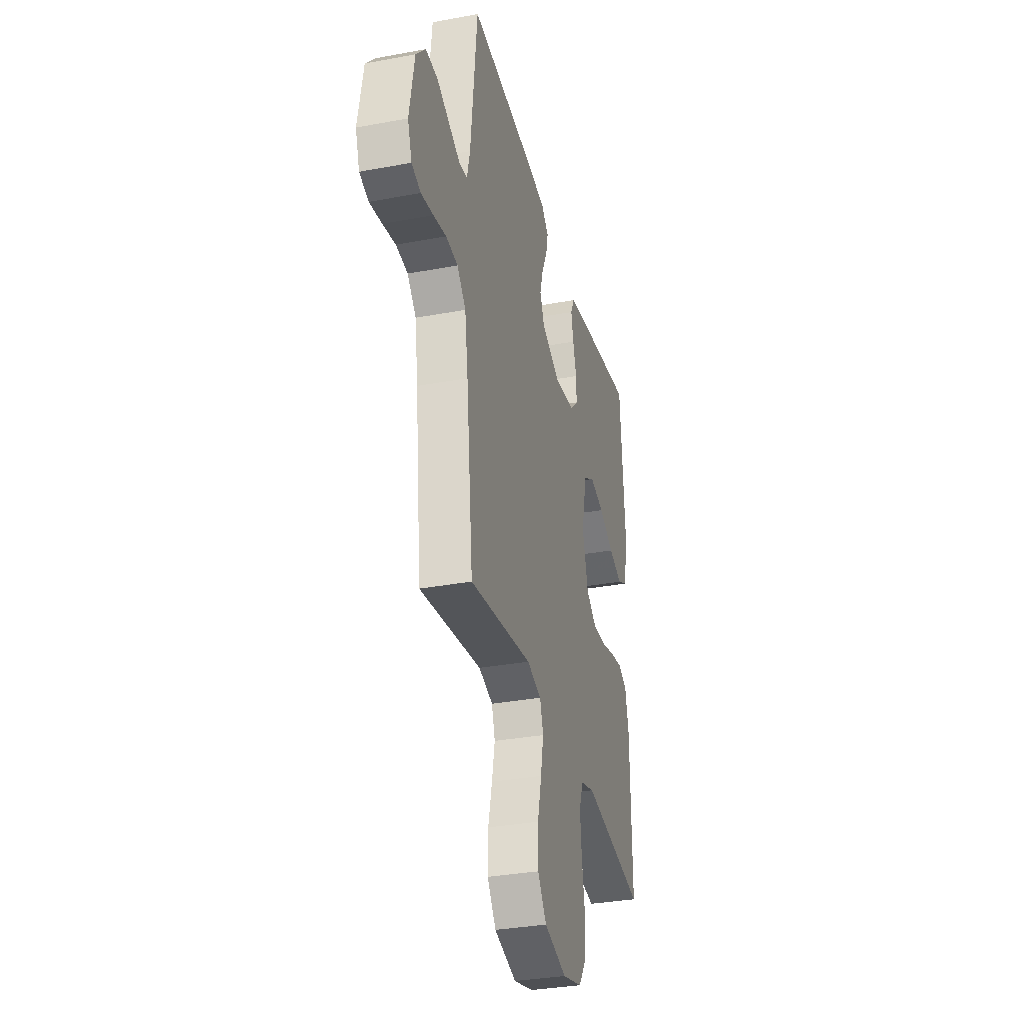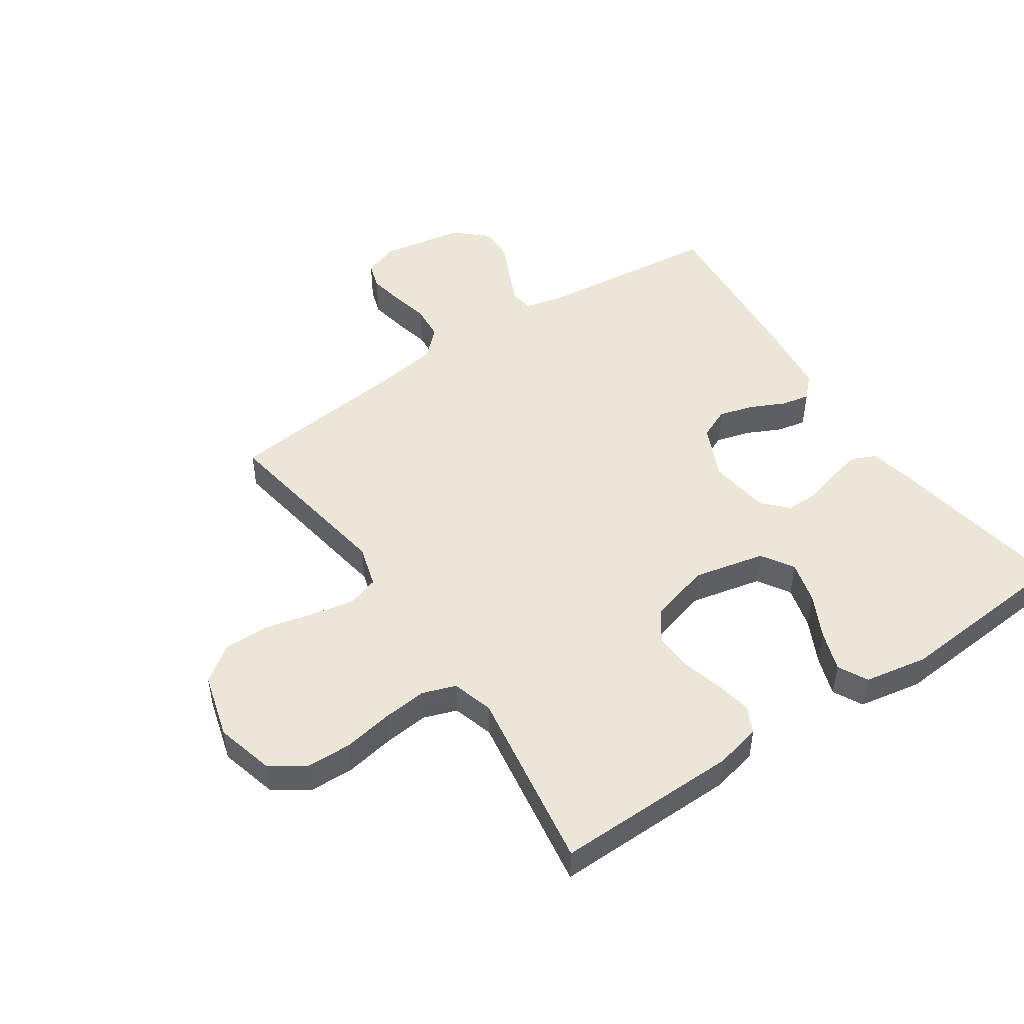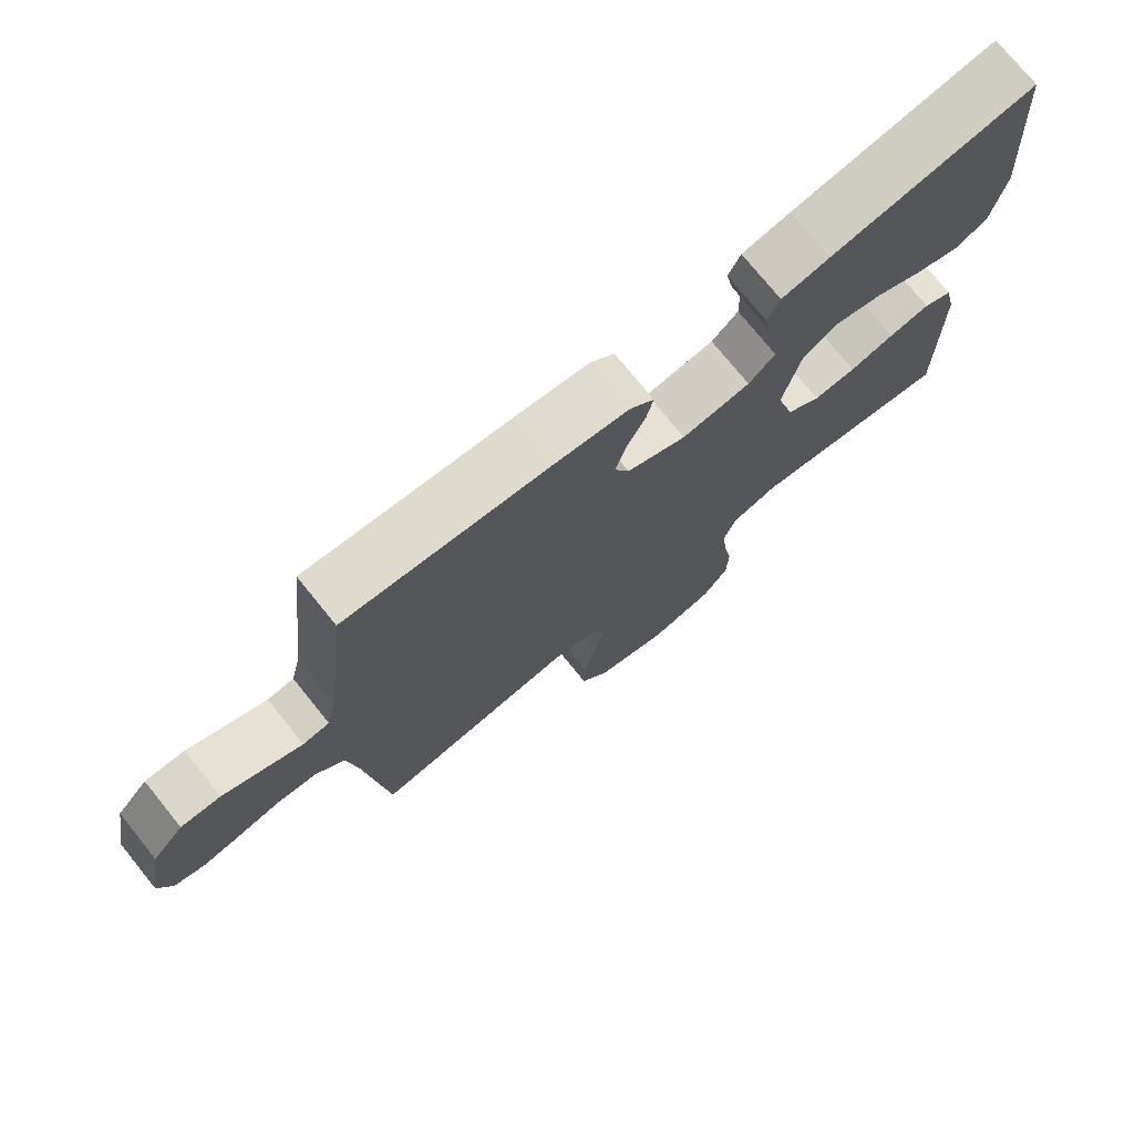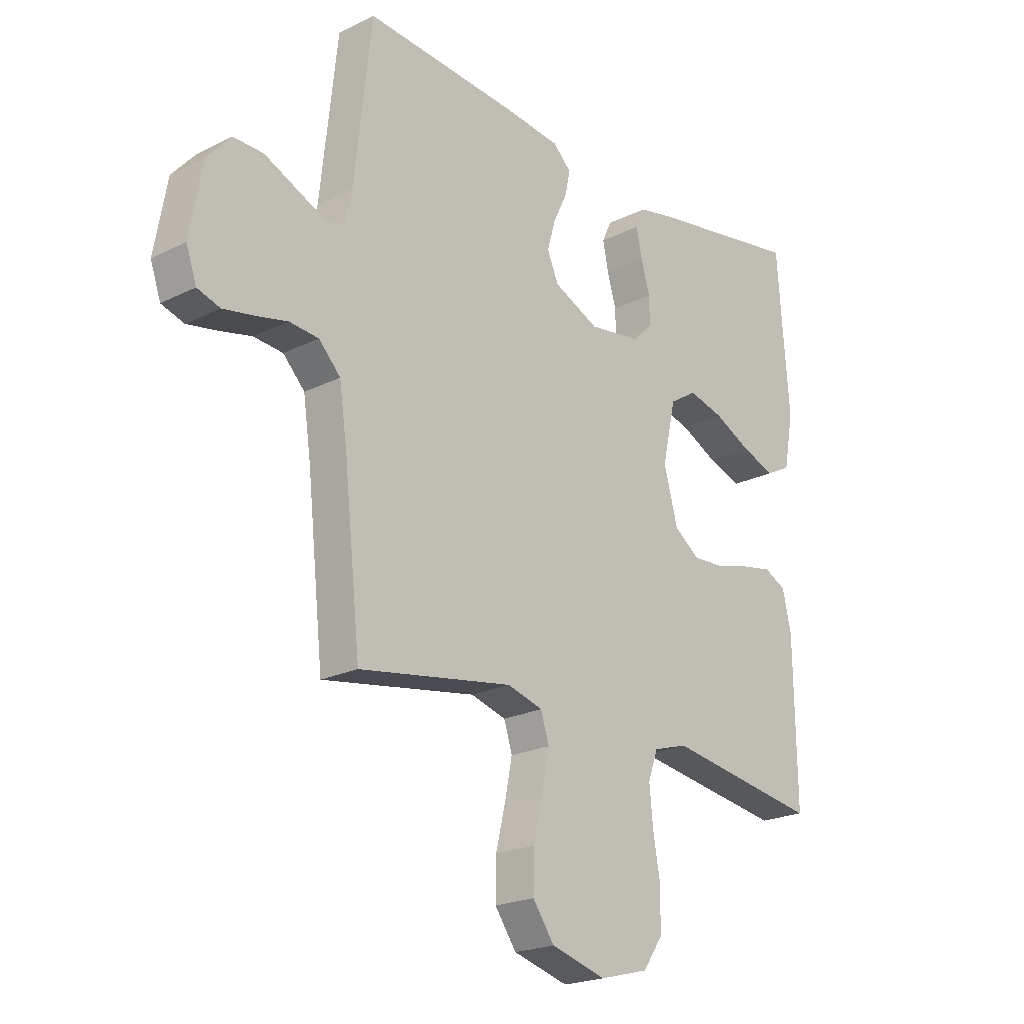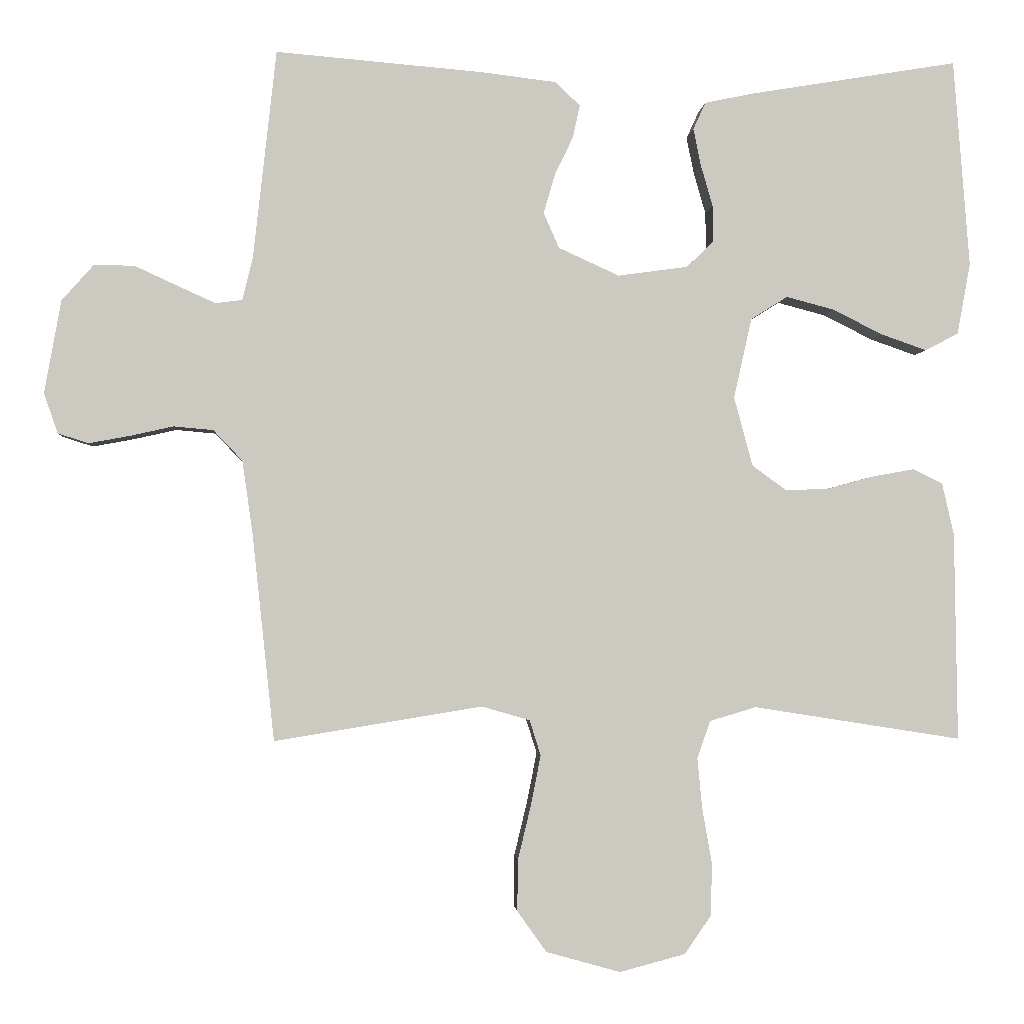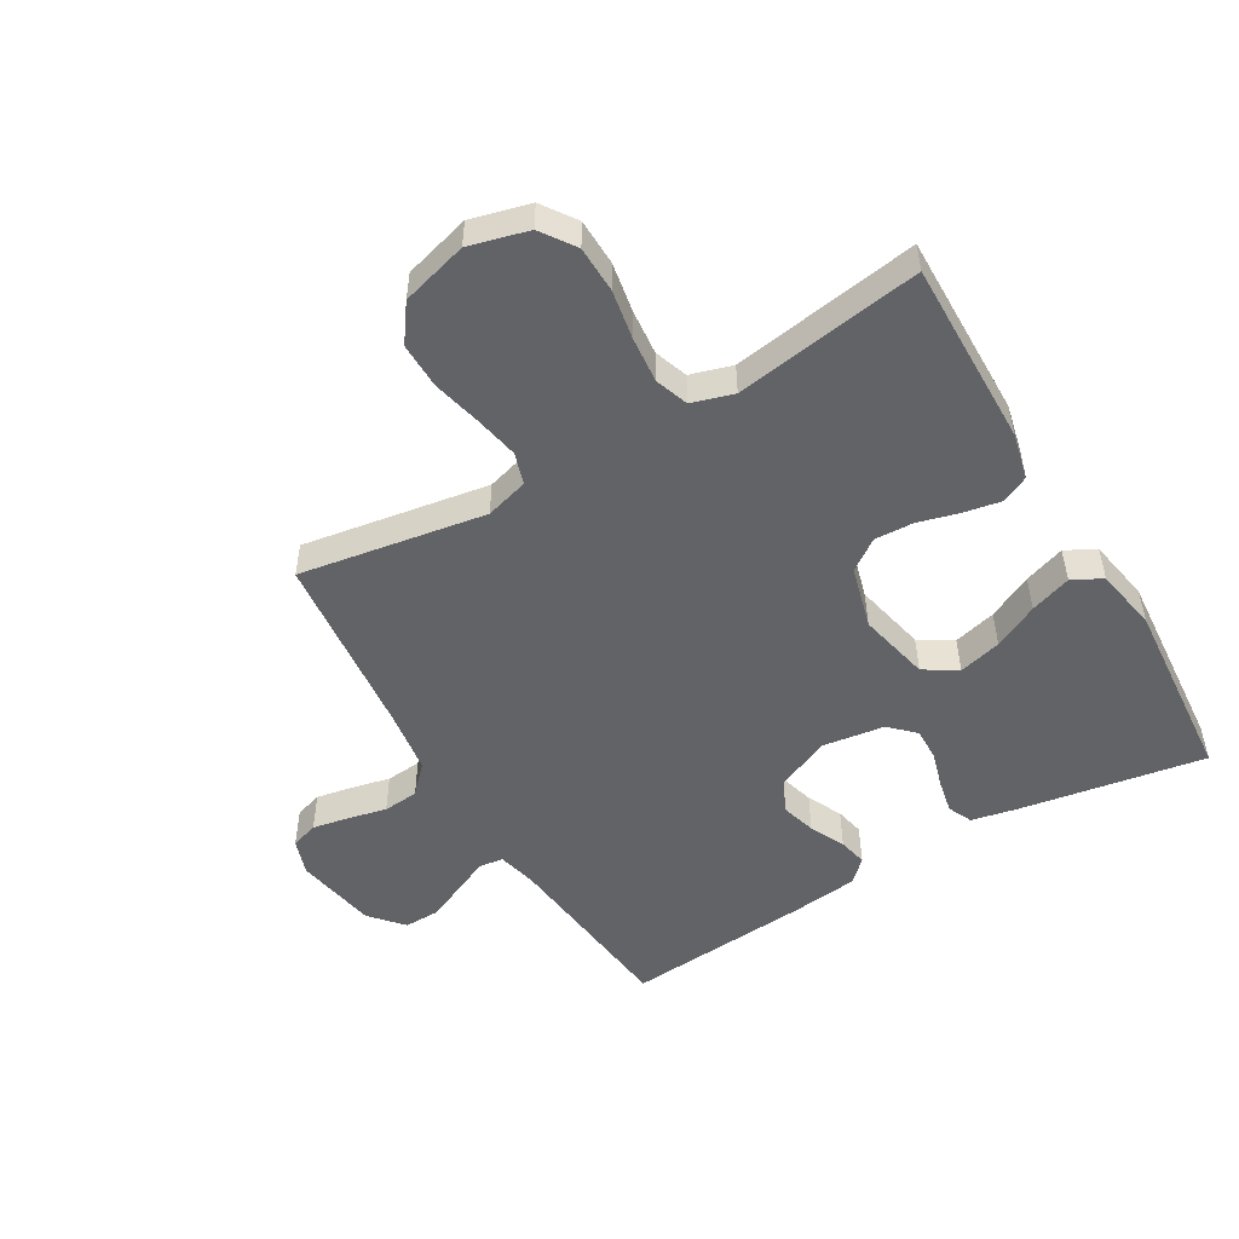
<metadata>
{"format":"obj","ext":"obj","renderer":"f3d","projection":"perspective","resolution":1024,"background":"white","views":[{"elev":-33.3,"azim":104.3,"up":"+Z"},{"elev":49.1,"azim":-124.1,"up":"+Y"},{"elev":74.9,"azim":141.0,"up":"+Z"},{"elev":-21.4,"azim":131.4,"up":"+Z"},{"elev":-2.4,"azim":175.7,"up":"+Z"},{"elev":-50.8,"azim":-149.6,"up":"+Y"}]}
</metadata>
<code>
v -0.5 0.07 0.5
v -0.2 0.07 0.45
v -0.129 0.07 0.435
v -0.111 0.07 0.396
v -0.122 0.07 0.342
v -0.139 0.07 0.283
v -0.14 0.07 0.23
v -0.101 0.07 0.192
v 0 0.07 0.178
v 0.088 0.07 0.218
v 0.11 0.07 0.269
v 0.094 0.07 0.325
v 0.067 0.07 0.381
v 0.057 0.07 0.428
v 0.092 0.07 0.462
v 0.2 0.07 0.475
v 0.5 0.07 0.5
v 0.533 0.07 0.2
v 0.548 0.07 0.137
v 0.587 0.07 0.132
v 0.642 0.07 0.157
v 0.703 0.07 0.185
v 0.761 0.07 0.186
v 0.807 0.07 0.134
v 0.831 0.07 0
v 0.811 0.07 -0.058
v 0.767 0.07 -0.072
v 0.708 0.07 -0.061
v 0.646 0.07 -0.047
v 0.589 0.07 -0.052
v 0.547 0.07 -0.096
v 0.532 0.07 -0.2
v 0.5 0.07 -0.5
v 0.2 0.07 -0.451
v 0.131 0.07 -0.471
v 0.115 0.07 -0.522
v 0.129 0.07 -0.593
v 0.148 0.07 -0.672
v 0.149 0.07 -0.746
v 0.107 0.07 -0.805
v 0 0.07 -0.835
v -0.095 0.07 -0.81
v -0.133 0.07 -0.755
v -0.135 0.07 -0.68
v -0.121 0.07 -0.6
v -0.114 0.07 -0.527
v -0.133 0.07 -0.473
v -0.2 0.07 -0.453
v -0.5 0.07 -0.5
v -0.496 0.07 -0.2
v -0.479 0.07 -0.125
v -0.436 0.07 -0.104
v -0.376 0.07 -0.115
v -0.31 0.07 -0.133
v -0.247 0.07 -0.136
v -0.197 0.07 -0.1
v -0.17 0.07 0
v -0.196 0.07 0.116
v -0.249 0.07 0.149
v -0.318 0.07 0.131
v -0.39 0.07 0.095
v -0.456 0.07 0.072
v -0.504 0.07 0.097
v -0.523 0.07 0.2
v -0.5 0 0.5
v -0.2 0 0.45
v -0.129 0 0.435
v -0.111 0 0.396
v -0.122 0 0.342
v -0.139 0 0.283
v -0.14 0 0.23
v -0.101 0 0.192
v 0 0 0.178
v 0.088 0 0.218
v 0.11 0 0.269
v 0.094 0 0.325
v 0.067 0 0.381
v 0.057 0 0.428
v 0.092 0 0.462
v 0.2 0 0.475
v 0.5 0 0.5
v 0.533 0 0.2
v 0.548 0 0.137
v 0.587 0 0.132
v 0.642 0 0.157
v 0.703 0 0.185
v 0.761 0 0.186
v 0.807 0 0.134
v 0.831 0 0
v 0.811 0 -0.058
v 0.767 0 -0.072
v 0.708 0 -0.061
v 0.646 0 -0.047
v 0.589 0 -0.052
v 0.547 0 -0.096
v 0.532 0 -0.2
v 0.5 0 -0.5
v 0.2 0 -0.451
v 0.131 0 -0.471
v 0.115 0 -0.522
v 0.129 0 -0.593
v 0.148 0 -0.672
v 0.149 0 -0.746
v 0.107 0 -0.805
v 0 0 -0.835
v -0.095 0 -0.81
v -0.133 0 -0.755
v -0.135 0 -0.68
v -0.121 0 -0.6
v -0.114 0 -0.527
v -0.133 0 -0.473
v -0.2 0 -0.453
v -0.5 0 -0.5
v -0.496 0 -0.2
v -0.479 0 -0.125
v -0.436 0 -0.104
v -0.376 0 -0.115
v -0.31 0 -0.133
v -0.247 0 -0.136
v -0.197 0 -0.1
v -0.17 0 0
v -0.196 0 0.116
v -0.249 0 0.149
v -0.318 0 0.131
v -0.39 0 0.095
v -0.456 0 0.072
v -0.504 0 0.097
v -0.523 0 0.2
f 60 61 62 63
f 59 60 63 64
f 51 52 53 54
f 51 54 55
f 48 49 50 51
f 47 48 51 55
f 46 47 55 56
f 42 43 44 45
f 42 45 46
f 41 42 46
f 37 38 39 40
f 36 37 40 41
f 35 36 41 46
f 32 33 34
f 31 32 34 35
f 30 31 35 46
f 26 27 28 29
f 24 25 26 29
f 24 29 30
f 21 22 23 24
f 20 21 24 30
f 19 20 30 46
f 15 16 17 18
f 12 13 14 15
f 11 12 15 18
f 10 11 18 19
f 3 4 5 6
f 1 2 3 6
f 59 64 1 6
f 58 59 6 7
f 57 58 7 8
f 56 57 8 9
f 19 46 56
f 9 10 19 56
f 127 126 125 124
f 128 127 124 123
f 118 117 116 115
f 119 118 115
f 115 114 113 112
f 119 115 112 111
f 120 119 111 110
f 109 108 107 106
f 110 109 106
f 110 106 105
f 104 103 102 101
f 105 104 101 100
f 110 105 100 99
f 98 97 96
f 99 98 96 95
f 110 99 95 94
f 93 92 91 90
f 93 90 89 88
f 94 93 88
f 88 87 86 85
f 94 88 85 84
f 110 94 84 83
f 82 81 80 79
f 79 78 77 76
f 82 79 76 75
f 83 82 75 74
f 70 69 68 67
f 70 67 66 65
f 70 65 128 123
f 71 70 123 122
f 72 71 122 121
f 73 72 121 120
f 120 110 83
f 120 83 74 73
f 1 65 66 2
f 2 66 67 3
f 3 67 68 4
f 4 68 69 5
f 5 69 70 6
f 6 70 71 7
f 7 71 72 8
f 8 72 73 9
f 9 73 74 10
f 10 74 75 11
f 11 75 76 12
f 12 76 77 13
f 13 77 78 14
f 14 78 79 15
f 15 79 80 16
f 16 80 81 17
f 17 81 82 18
f 18 82 83 19
f 19 83 84 20
f 20 84 85 21
f 21 85 86 22
f 22 86 87 23
f 23 87 88 24
f 24 88 89 25
f 25 89 90 26
f 26 90 91 27
f 27 91 92 28
f 28 92 93 29
f 29 93 94 30
f 30 94 95 31
f 31 95 96 32
f 32 96 97 33
f 33 97 98 34
f 34 98 99 35
f 35 99 100 36
f 36 100 101 37
f 37 101 102 38
f 38 102 103 39
f 39 103 104 40
f 40 104 105 41
f 41 105 106 42
f 42 106 107 43
f 43 107 108 44
f 44 108 109 45
f 45 109 110 46
f 46 110 111 47
f 47 111 112 48
f 48 112 113 49
f 49 113 114 50
f 50 114 115 51
f 51 115 116 52
f 52 116 117 53
f 53 117 118 54
f 54 118 119 55
f 55 119 120 56
f 56 120 121 57
f 57 121 122 58
f 58 122 123 59
f 59 123 124 60
f 60 124 125 61
f 61 125 126 62
f 62 126 127 63
f 63 127 128 64
f 64 128 65 1

</code>
